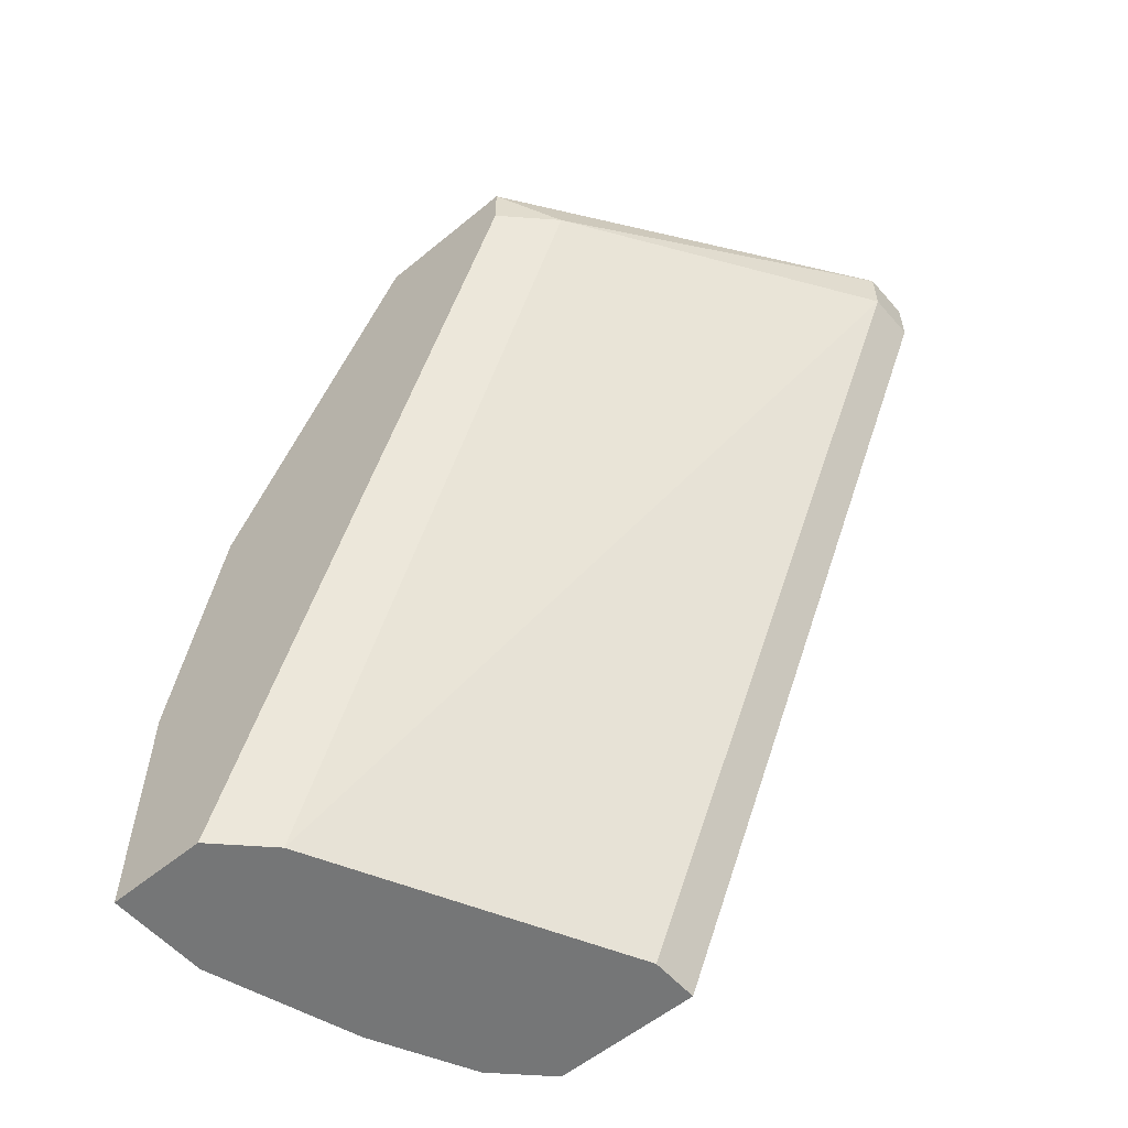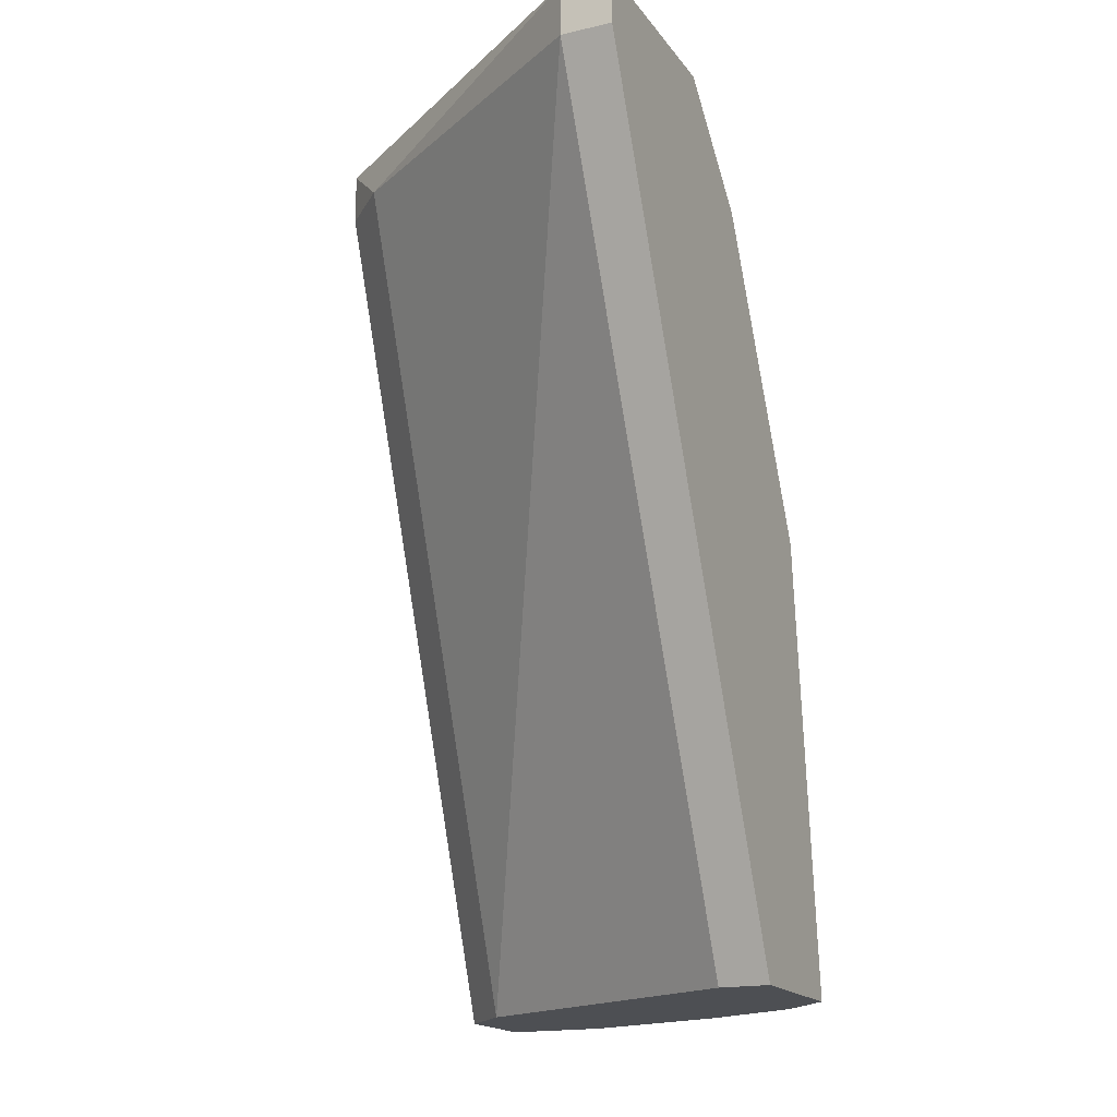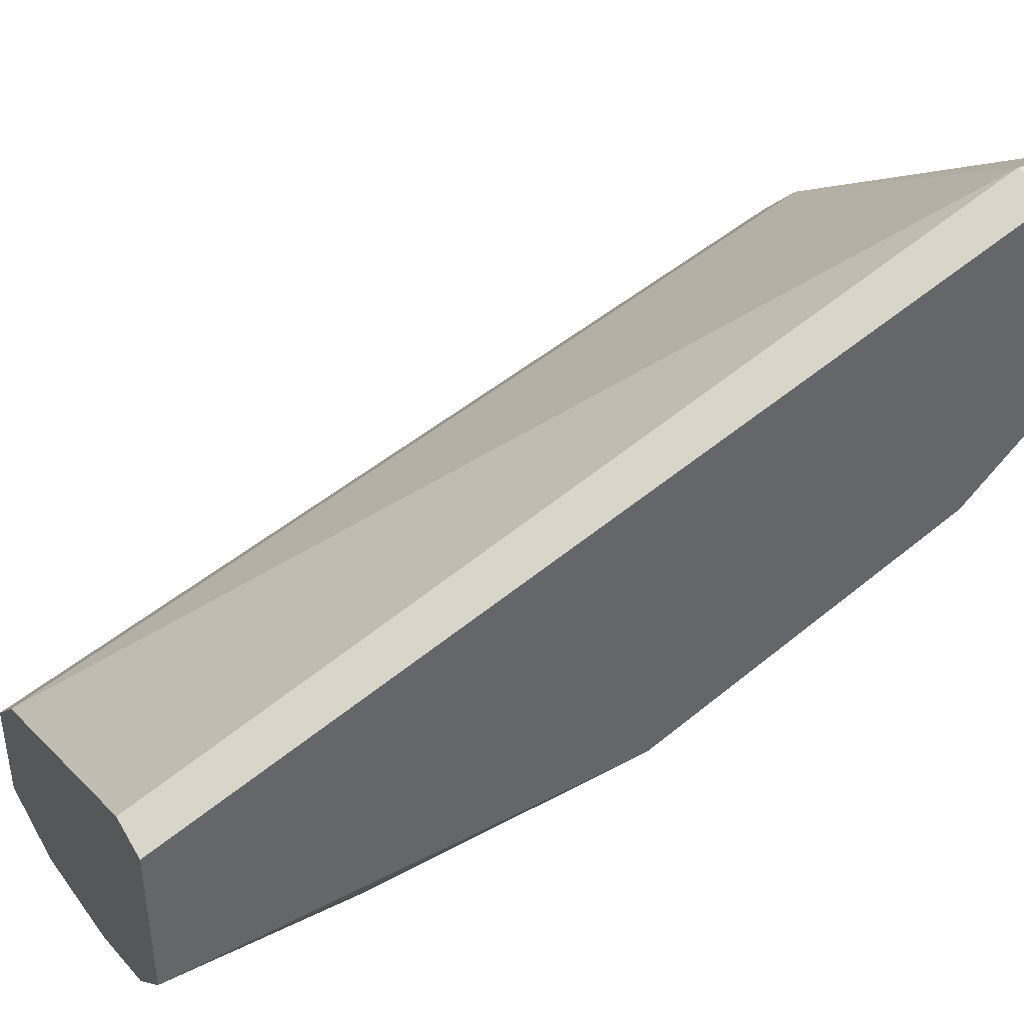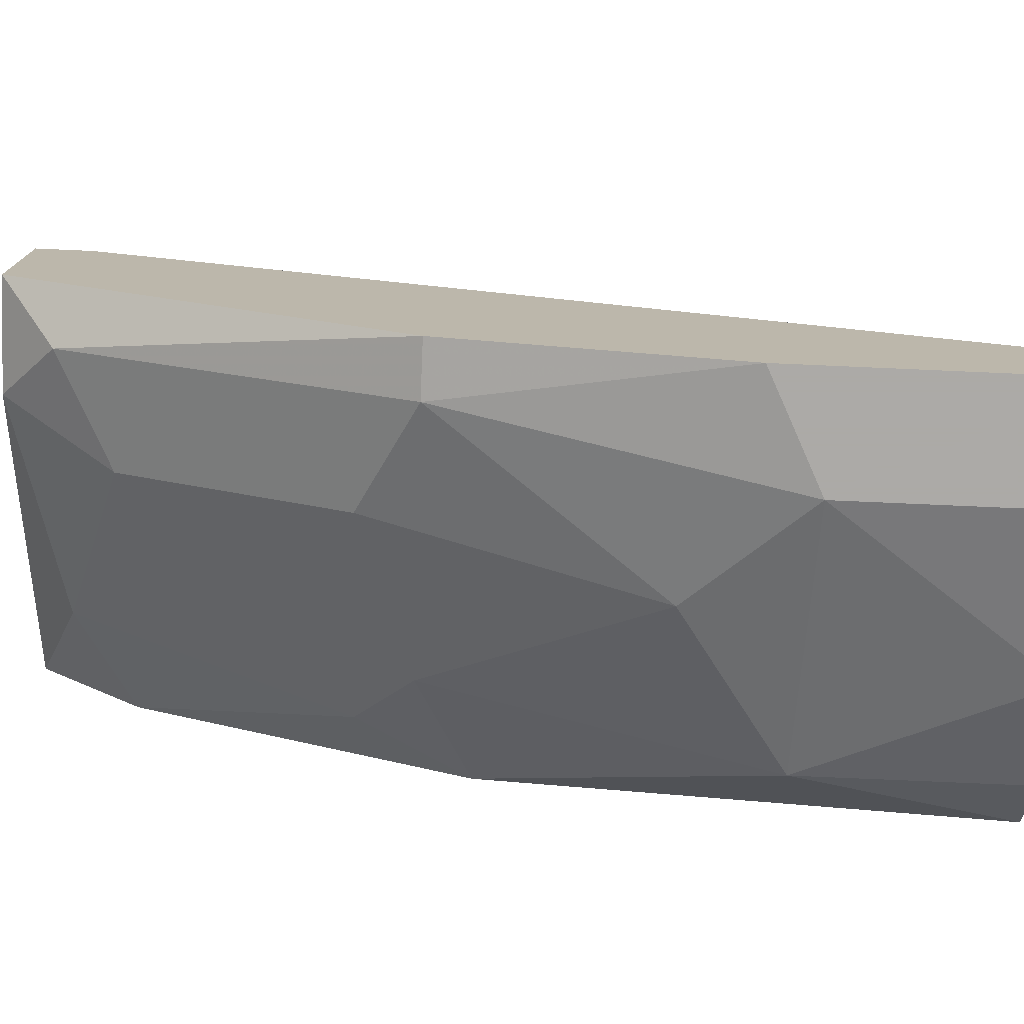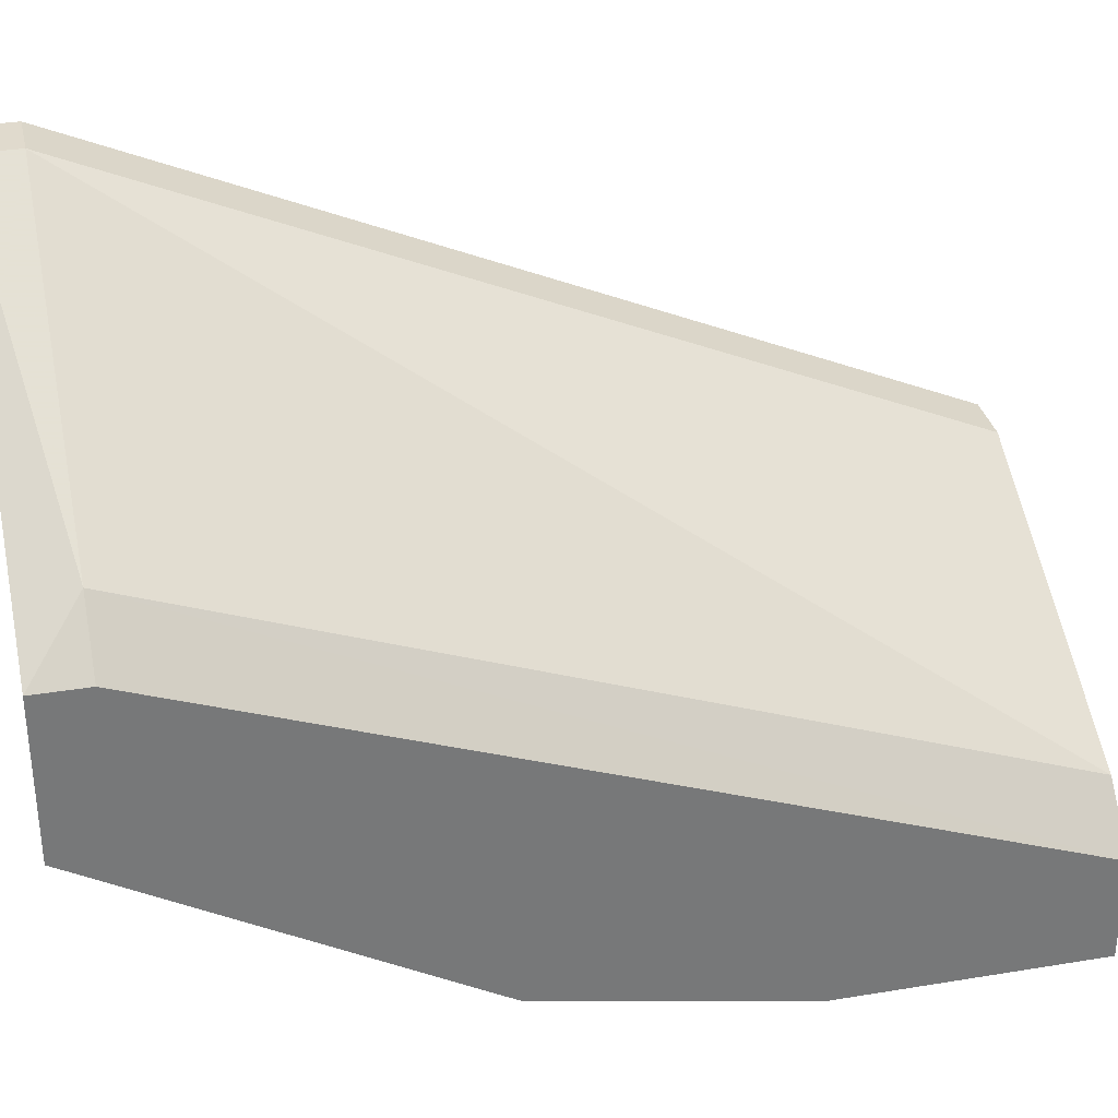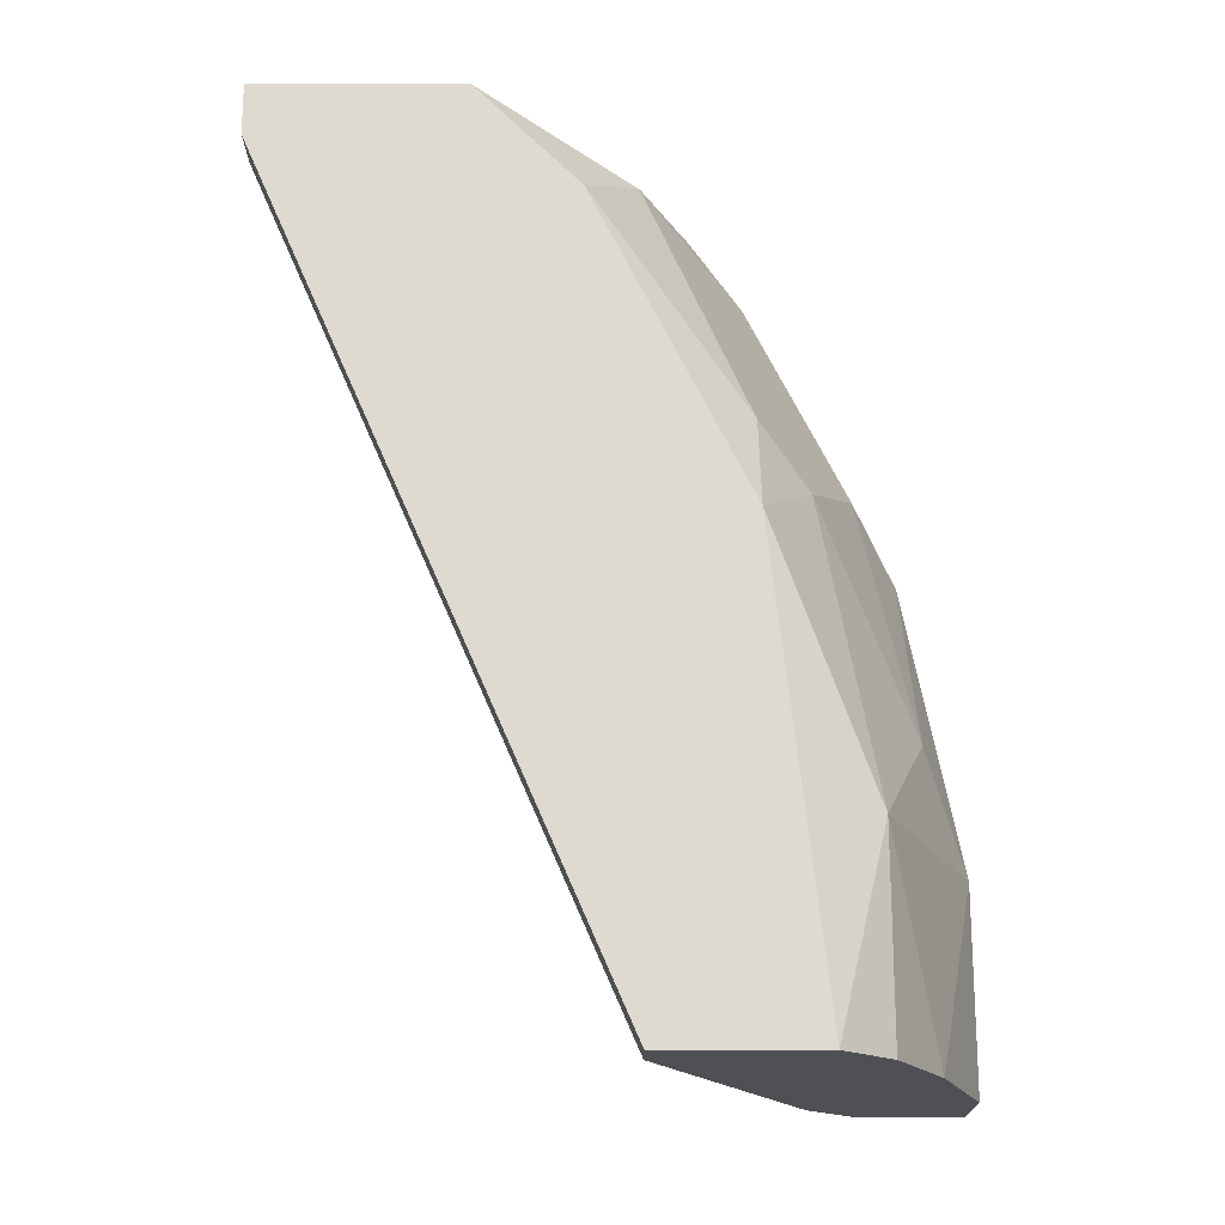
<metadata>
{"format":"obj","ext":"obj","renderer":"f3d","projection":"perspective","resolution":1024,"background":"white","views":[{"elev":-56.7,"azim":-49.3,"up":"+Y"},{"elev":-17.5,"azim":24.5,"up":"+Y"},{"elev":40.9,"azim":62.2,"up":"+Z"},{"elev":-76.0,"azim":-92.5,"up":"+Z"},{"elev":33.0,"azim":-102.8,"up":"+Z"},{"elev":-19.0,"azim":90.1,"up":"+Y"}]}
</metadata>
<code>
v 0.001357 0.002857 -0.01929
v 0.001357 0.007857 -0.01786
v 0.001357 0.01214 -0.01143
v 0.001357 1e-06 -0.01643
v 0.001357 1e-06 -0.01929
v 0.001357 0.01143 -0.01143
v 0.000643 0.007141 -0.01857
v 0.000643 0.01143 -0.01643
v -7.1e-05 1e-06 -0.02
v -0.000785 0.004287 -0.02
v -0.001499 0.007857 -0.01929
v -0.001499 0.01071 -0.01786
v -0.002213 0.002857 -0.02071
v -0.002213 0.01214 -0.01714
v -0.002213 1e-06 -0.02071
v -0.002927 1e-06 -0.01857
v -0.002927 0.007141 -0.02
v -0.002927 0.01143 -0.01429
v -0.002927 0.01143 -0.01786
v -0.003641 0.003572 -0.02071
v -0.003641 0.01214 -0.015
v -0.003641 0.01214 -0.01714
v -0.003641 1e-06 -0.02071
v -0.003641 1e-06 -0.01929
v -0.003641 0.007141 -0.02
v -0.003641 0.01143 -0.015
v 0.002071 0.01214 -0.01429
v 0.002071 0.01214 -0.01143
v 0.002071 1e-06 -0.01643
v 0.002071 1e-06 -0.01857
v 0.002071 0.006427 -0.01786
v 0.002071 0.01143 -0.01143
v 0.002071 0.01071 -0.01572
f 1 5 9
f 5 1 30
f 7 1 10
f 31 1 7
f 13 1 9
f 1 13 10
f 1 31 30
f 7 11 2
f 31 7 2
f 12 8 2
f 8 33 2
f 11 12 2
f 33 31 2
f 6 3 18
f 28 3 6
f 18 3 21
f 3 22 21
f 3 28 22
f 6 16 4
f 29 6 4
f 16 29 4
f 5 23 9
f 5 24 23
f 29 24 5
f 29 5 30
f 16 6 18
f 28 6 32
f 6 29 32
f 11 7 10
f 14 8 12
f 27 8 14
f 8 27 33
f 13 9 15
f 9 23 15
f 11 10 17
f 10 13 17
f 11 17 12
f 19 14 12
f 17 19 12
f 23 13 15
f 17 13 20
f 13 23 20
f 19 22 14
f 22 27 14
f 24 16 18
f 24 29 16
f 25 19 17
f 25 17 20
f 26 18 21
f 26 24 18
f 25 22 19
f 23 25 20
f 22 26 21
f 24 22 25
f 22 24 26
f 22 28 27
f 24 25 23
f 28 31 27
f 27 31 33
f 28 29 31
f 29 28 32
f 31 29 30

</code>
